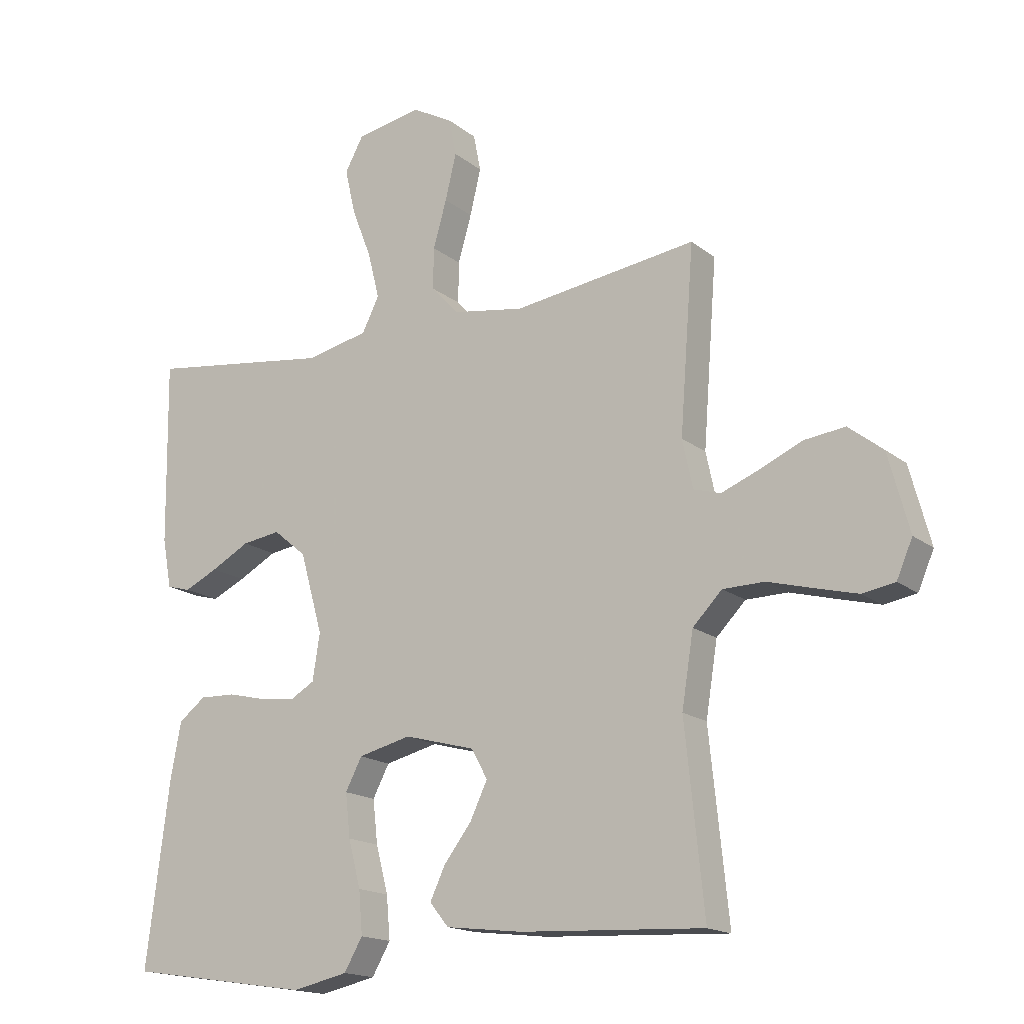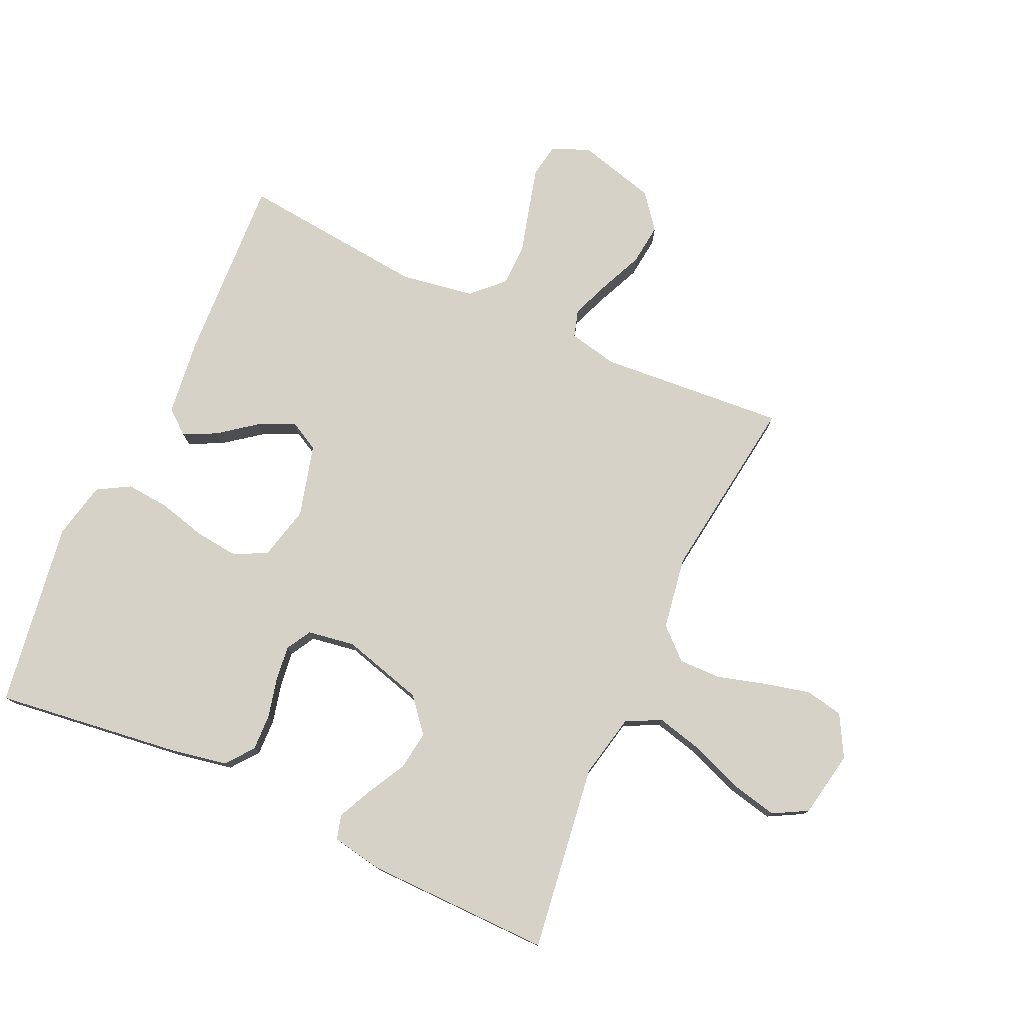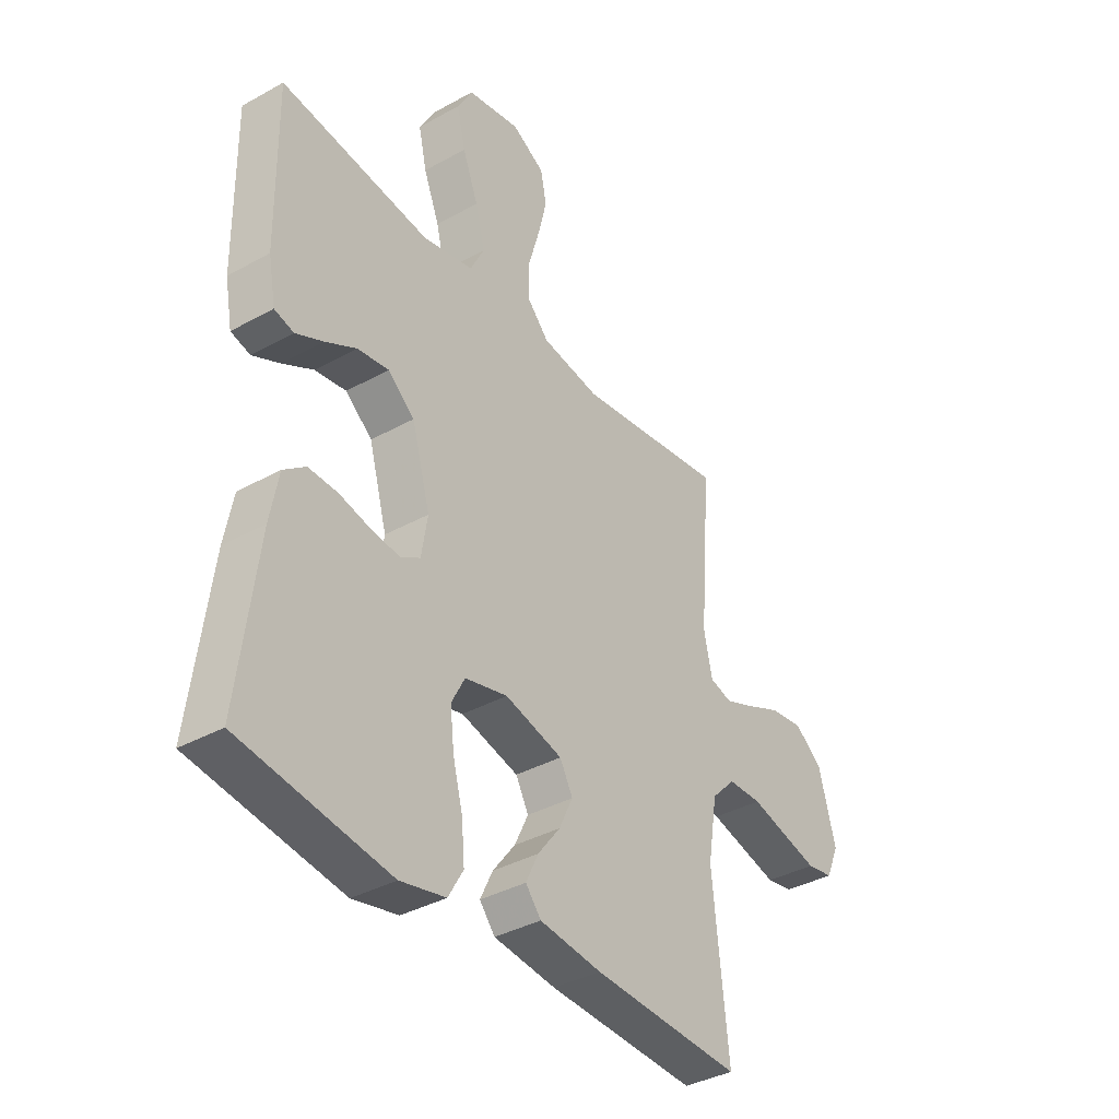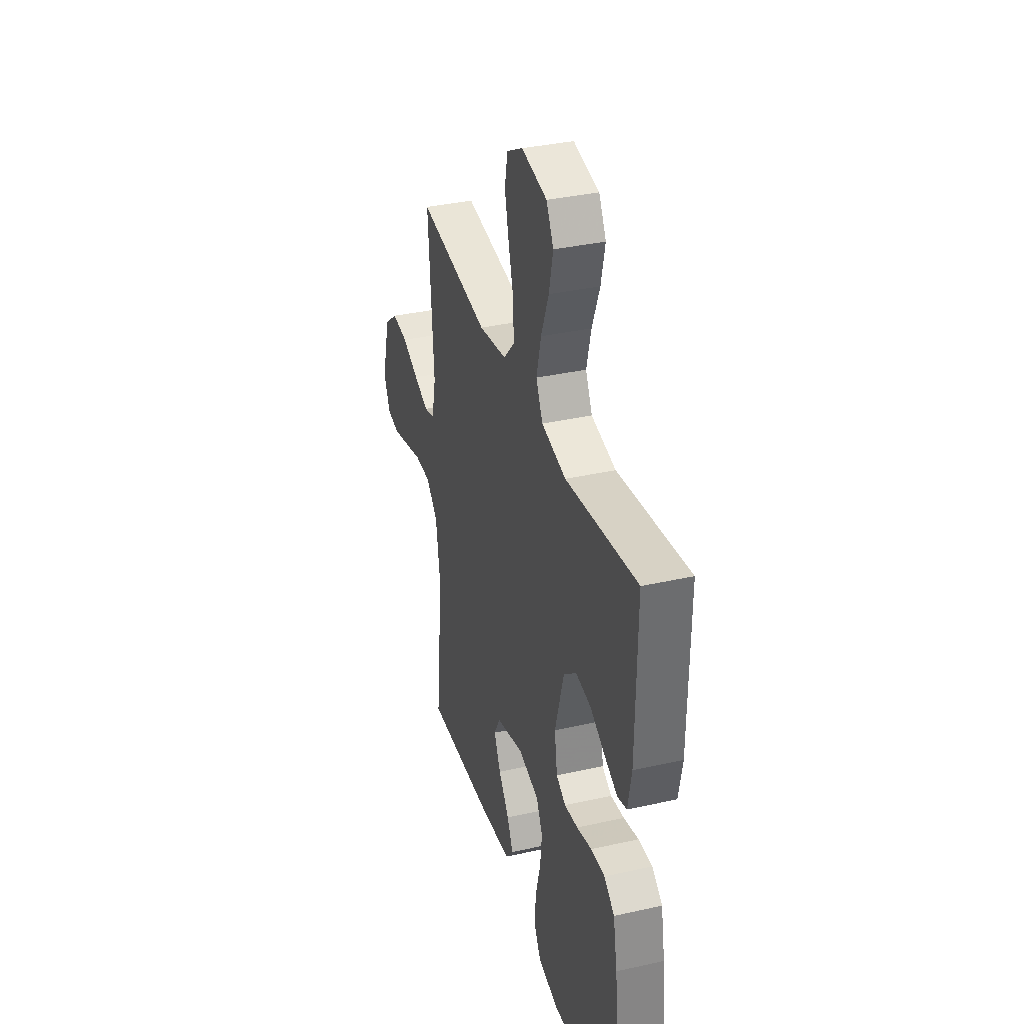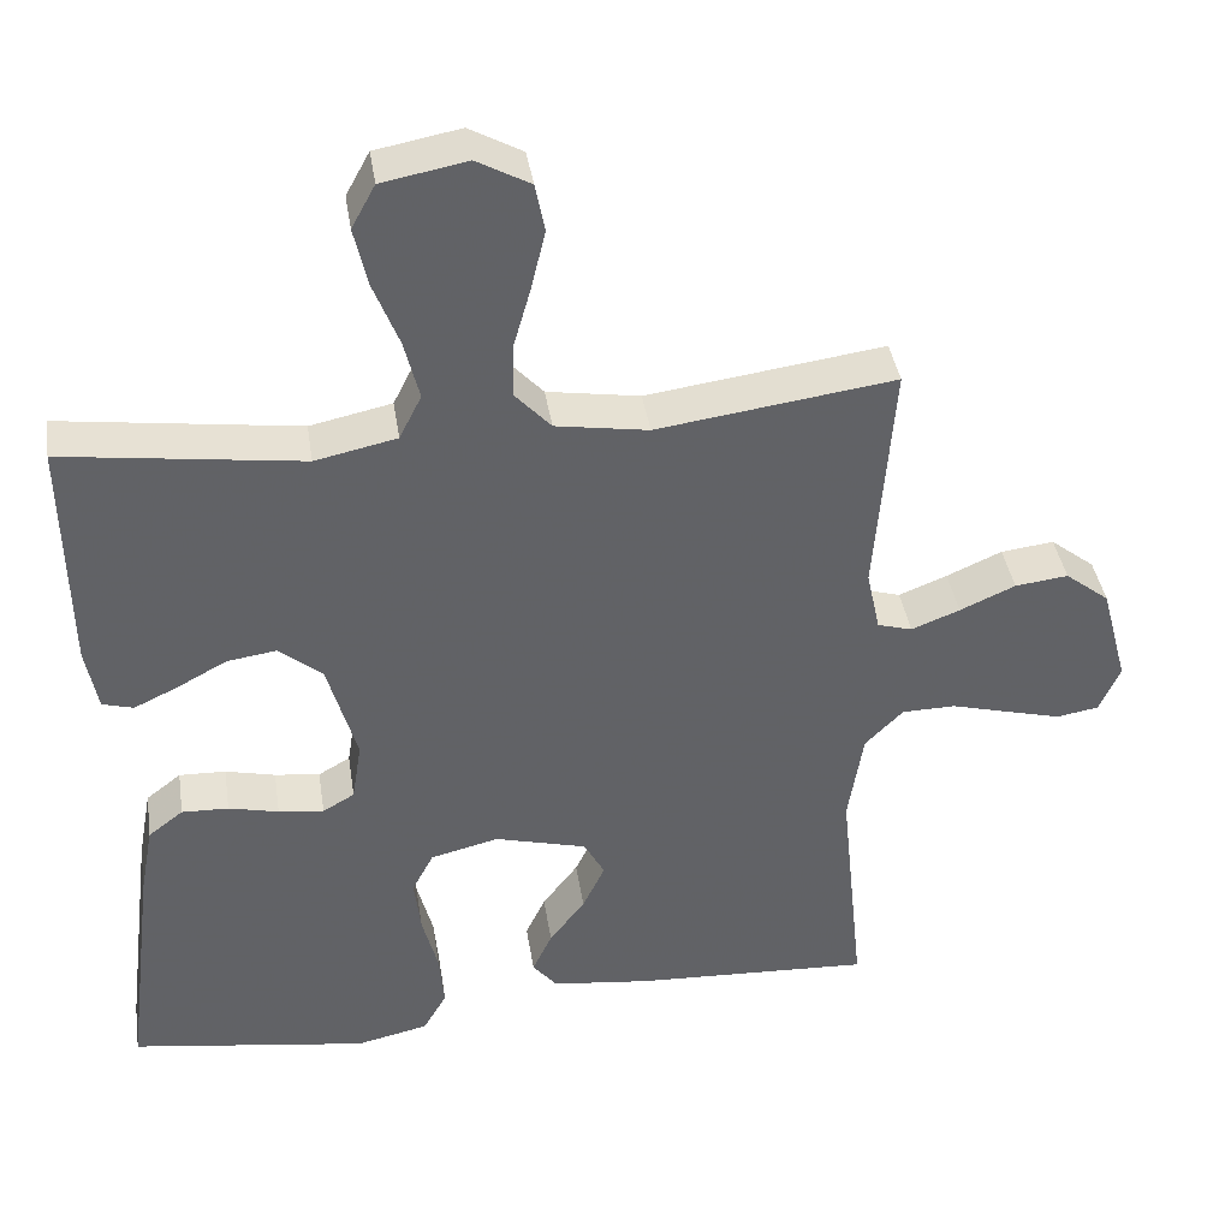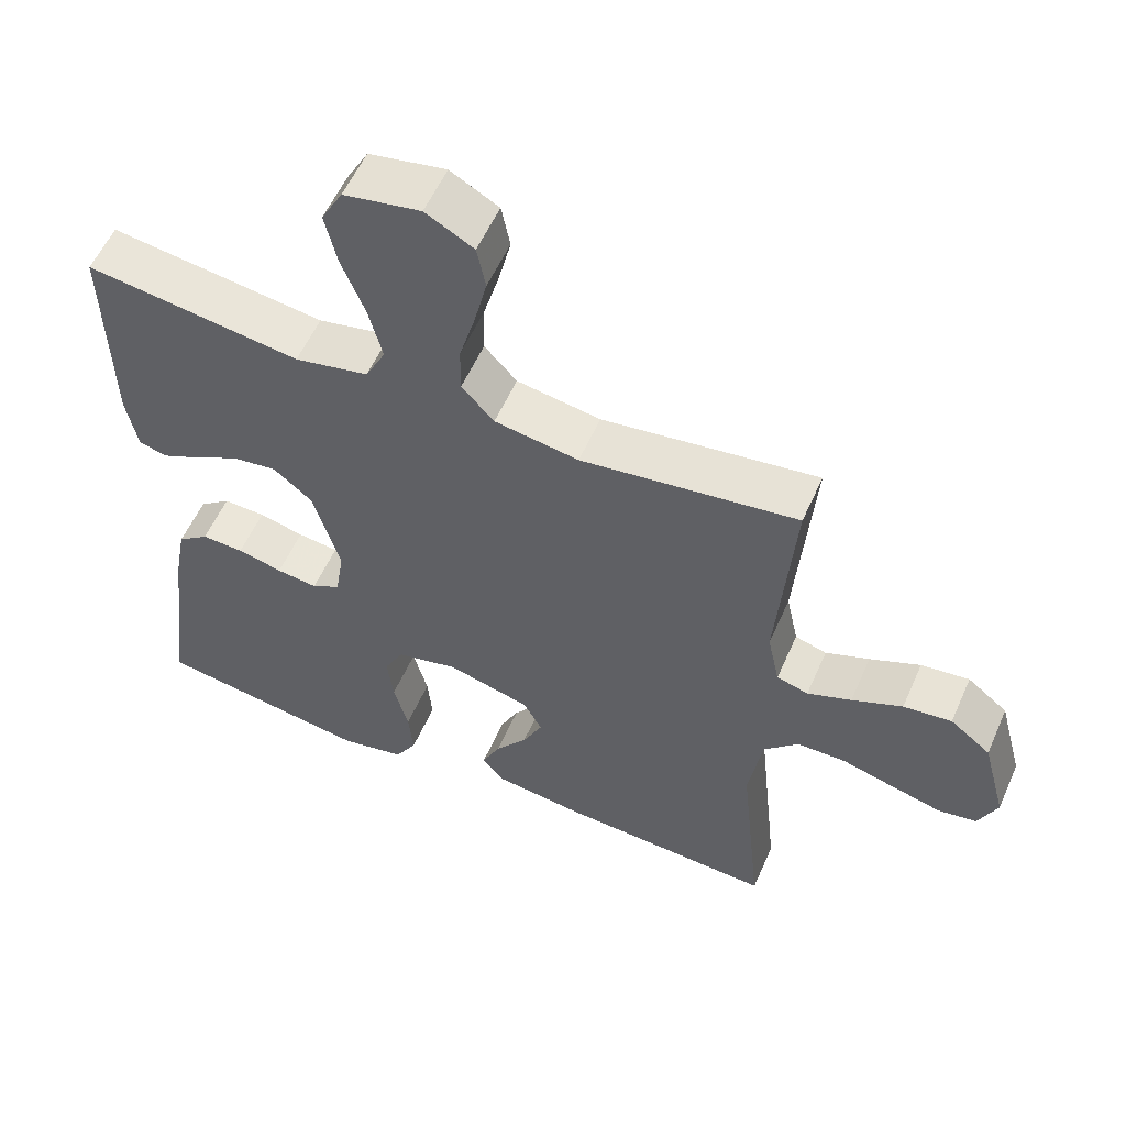
<metadata>
{"format":"obj","ext":"obj","renderer":"f3d","projection":"perspective","resolution":1024,"background":"white","views":[{"elev":-16.6,"azim":33.1,"up":"+Z"},{"elev":77.5,"azim":-65.5,"up":"+Y"},{"elev":-37.2,"azim":-54.4,"up":"+Z"},{"elev":35.5,"azim":-106.6,"up":"+Z"},{"elev":39.8,"azim":-8.8,"up":"+Z"},{"elev":56.7,"azim":23.7,"up":"+Z"}]}
</metadata>
<code>
v -0.5 0.07 0.5
v -0.2 0.07 0.459
v -0.097 0.07 0.481
v -0.069 0.07 0.537
v -0.088 0.07 0.613
v -0.12 0.07 0.695
v -0.137 0.07 0.77
v -0.107 0.07 0.825
v 0 0.07 0.845
v 0.067 0.07 0.808
v 0.079 0.07 0.747
v 0.061 0.07 0.672
v 0.039 0.07 0.595
v 0.038 0.07 0.527
v 0.083 0.07 0.478
v 0.2 0.07 0.459
v 0.5 0.07 0.5
v 0.477 0.07 0.2
v 0.494 0.07 0.121
v 0.538 0.07 0.108
v 0.599 0.07 0.132
v 0.669 0.07 0.163
v 0.736 0.07 0.171
v 0.792 0.07 0.127
v 0.826 0.07 0
v 0.8 0.07 -0.06
v 0.747 0.07 -0.069
v 0.678 0.07 -0.051
v 0.604 0.07 -0.031
v 0.536 0.07 -0.032
v 0.488 0.07 -0.081
v 0.469 0.07 -0.2
v 0.5 0.07 -0.5
v 0.2 0.07 -0.485
v 0.075 0.07 -0.47
v 0.044 0.07 -0.432
v 0.069 0.07 -0.379
v 0.114 0.07 -0.32
v 0.142 0.07 -0.261
v 0.116 0.07 -0.213
v 0 0.07 -0.182
v -0.086 0.07 -0.203
v -0.113 0.07 -0.255
v -0.105 0.07 -0.326
v -0.085 0.07 -0.403
v -0.079 0.07 -0.473
v -0.109 0.07 -0.525
v -0.2 0.07 -0.545
v -0.5 0.07 -0.5
v -0.462 0.07 -0.2
v -0.445 0.07 -0.109
v -0.401 0.07 -0.075
v -0.342 0.07 -0.077
v -0.279 0.07 -0.092
v -0.222 0.07 -0.099
v -0.182 0.07 -0.076
v -0.17 0.07 0
v -0.207 0.07 0.132
v -0.261 0.07 0.177
v -0.324 0.07 0.168
v -0.387 0.07 0.134
v -0.442 0.07 0.108
v -0.481 0.07 0.119
v -0.496 0.07 0.2
v -0.5 0 0.5
v -0.2 0 0.459
v -0.097 0 0.481
v -0.069 0 0.537
v -0.088 0 0.613
v -0.12 0 0.695
v -0.137 0 0.77
v -0.107 0 0.825
v 0 0 0.845
v 0.067 0 0.808
v 0.079 0 0.747
v 0.061 0 0.672
v 0.039 0 0.595
v 0.038 0 0.527
v 0.083 0 0.478
v 0.2 0 0.459
v 0.5 0 0.5
v 0.477 0 0.2
v 0.494 0 0.121
v 0.538 0 0.108
v 0.599 0 0.132
v 0.669 0 0.163
v 0.736 0 0.171
v 0.792 0 0.127
v 0.826 0 0
v 0.8 0 -0.06
v 0.747 0 -0.069
v 0.678 0 -0.051
v 0.604 0 -0.031
v 0.536 0 -0.032
v 0.488 0 -0.081
v 0.469 0 -0.2
v 0.5 0 -0.5
v 0.2 0 -0.485
v 0.075 0 -0.47
v 0.044 0 -0.432
v 0.069 0 -0.379
v 0.114 0 -0.32
v 0.142 0 -0.261
v 0.116 0 -0.213
v 0 0 -0.182
v -0.086 0 -0.203
v -0.113 0 -0.255
v -0.105 0 -0.326
v -0.085 0 -0.403
v -0.079 0 -0.473
v -0.109 0 -0.525
v -0.2 0 -0.545
v -0.5 0 -0.5
v -0.462 0 -0.2
v -0.445 0 -0.109
v -0.401 0 -0.075
v -0.342 0 -0.077
v -0.279 0 -0.092
v -0.222 0 -0.099
v -0.182 0 -0.076
v -0.17 0 0
v -0.207 0 0.132
v -0.261 0 0.177
v -0.324 0 0.168
v -0.387 0 0.134
v -0.442 0 0.108
v -0.481 0 0.119
v -0.496 0 0.2
f 64 1 2
f 63 64 2
f 62 63 2
f 61 62 2
f 60 61 2
f 59 60 2 3
f 58 59 3
f 57 58 3 4
f 56 57 4
f 52 53 54
f 51 52 54
f 50 51 54
f 49 50 54
f 48 49 54
f 47 48 54
f 46 47 54
f 45 46 54
f 44 45 54
f 43 44 54 55
f 42 43 55 56
f 36 37 38
f 35 36 38
f 34 35 38
f 33 34 38
f 32 33 38
f 31 32 38 39
f 30 31 39 40
f 27 28 29
f 26 27 29
f 25 26 29
f 24 25 29
f 23 24 29
f 22 23 29
f 21 22 29
f 20 21 29 30
f 30 40 41
f 20 30 41
f 19 20 41
f 16 17 18
f 41 42 56
f 19 41 56
f 18 19 56
f 16 18 56
f 15 16 56
f 11 12 13
f 10 11 13
f 9 10 13
f 8 9 13
f 7 8 13
f 6 7 13
f 5 6 13
f 14 15 56 4
f 4 5 13 14
f 66 65 128
f 66 128 127
f 66 127 126
f 66 126 125
f 66 125 124
f 67 66 124 123
f 67 123 122
f 68 67 122 121
f 68 121 120
f 118 117 116
f 118 116 115
f 118 115 114
f 118 114 113
f 118 113 112
f 118 112 111
f 118 111 110
f 118 110 109
f 118 109 108
f 119 118 108 107
f 120 119 107 106
f 102 101 100
f 102 100 99
f 102 99 98
f 102 98 97
f 102 97 96
f 103 102 96 95
f 104 103 95 94
f 93 92 91
f 93 91 90
f 93 90 89
f 93 89 88
f 93 88 87
f 93 87 86
f 93 86 85
f 94 93 85 84
f 105 104 94
f 105 94 84
f 105 84 83
f 82 81 80
f 120 106 105
f 120 105 83
f 120 83 82
f 120 82 80
f 120 80 79
f 77 76 75
f 77 75 74
f 77 74 73
f 77 73 72
f 77 72 71
f 77 71 70
f 77 70 69
f 68 120 79 78
f 78 77 69 68
f 1 65 66 2
f 2 66 67 3
f 3 67 68 4
f 4 68 69 5
f 5 69 70 6
f 6 70 71 7
f 7 71 72 8
f 8 72 73 9
f 9 73 74 10
f 10 74 75 11
f 11 75 76 12
f 12 76 77 13
f 13 77 78 14
f 14 78 79 15
f 15 79 80 16
f 16 80 81 17
f 17 81 82 18
f 18 82 83 19
f 19 83 84 20
f 20 84 85 21
f 21 85 86 22
f 22 86 87 23
f 23 87 88 24
f 24 88 89 25
f 25 89 90 26
f 26 90 91 27
f 27 91 92 28
f 28 92 93 29
f 29 93 94 30
f 30 94 95 31
f 31 95 96 32
f 32 96 97 33
f 33 97 98 34
f 34 98 99 35
f 35 99 100 36
f 36 100 101 37
f 37 101 102 38
f 38 102 103 39
f 39 103 104 40
f 40 104 105 41
f 41 105 106 42
f 42 106 107 43
f 43 107 108 44
f 44 108 109 45
f 45 109 110 46
f 46 110 111 47
f 47 111 112 48
f 48 112 113 49
f 49 113 114 50
f 50 114 115 51
f 51 115 116 52
f 52 116 117 53
f 53 117 118 54
f 54 118 119 55
f 55 119 120 56
f 56 120 121 57
f 57 121 122 58
f 58 122 123 59
f 59 123 124 60
f 60 124 125 61
f 61 125 126 62
f 62 126 127 63
f 63 127 128 64
f 64 128 65 1

</code>
